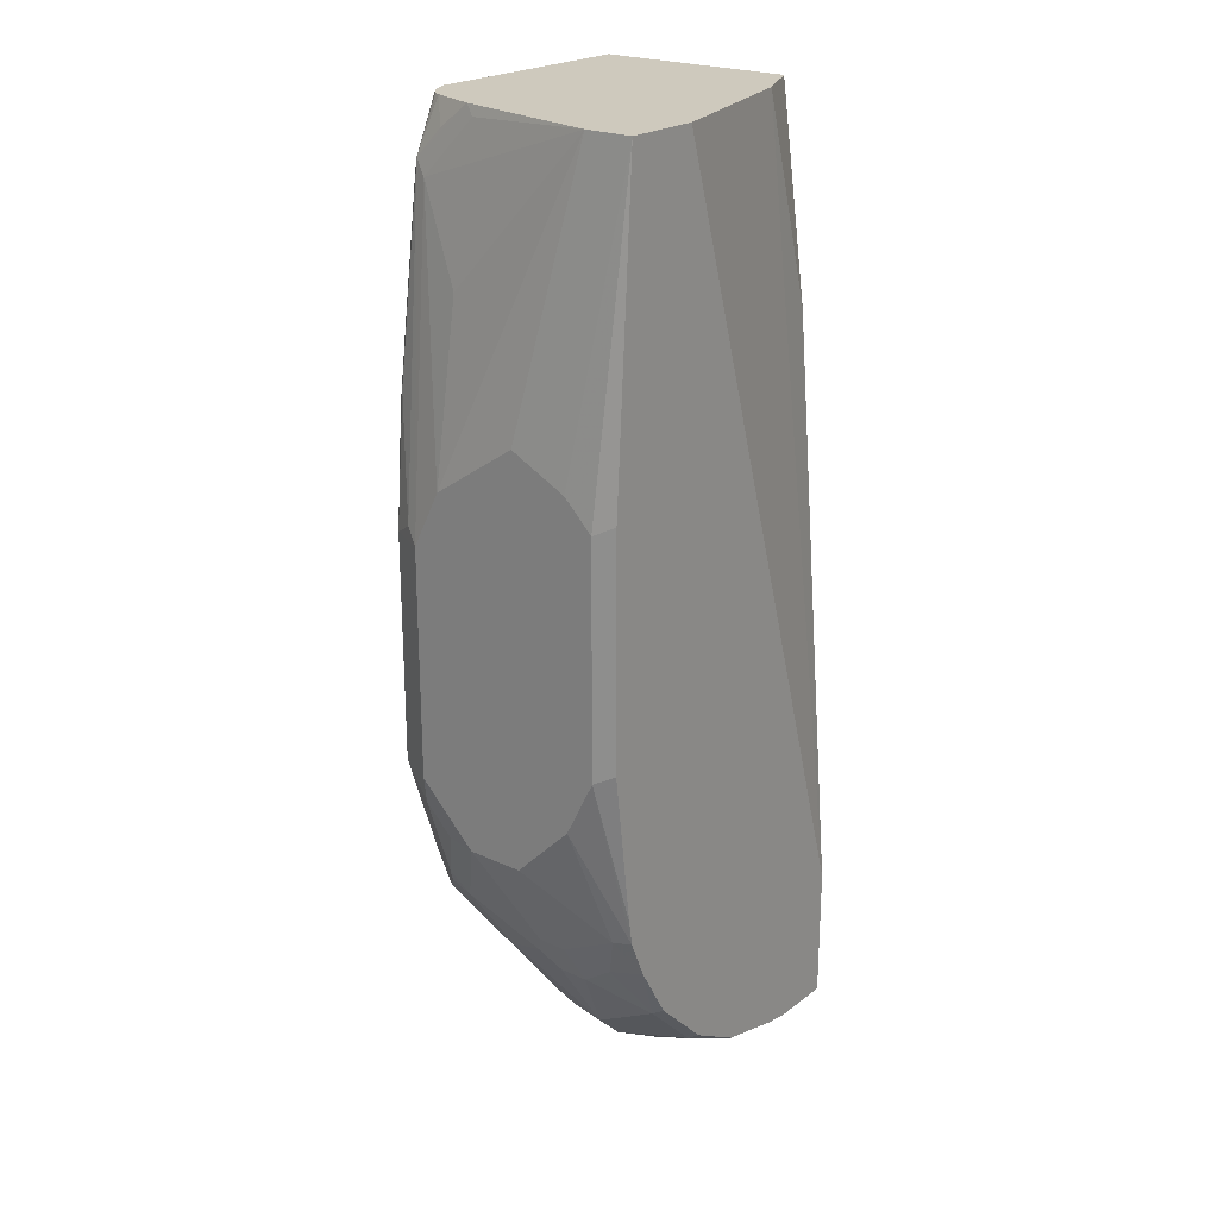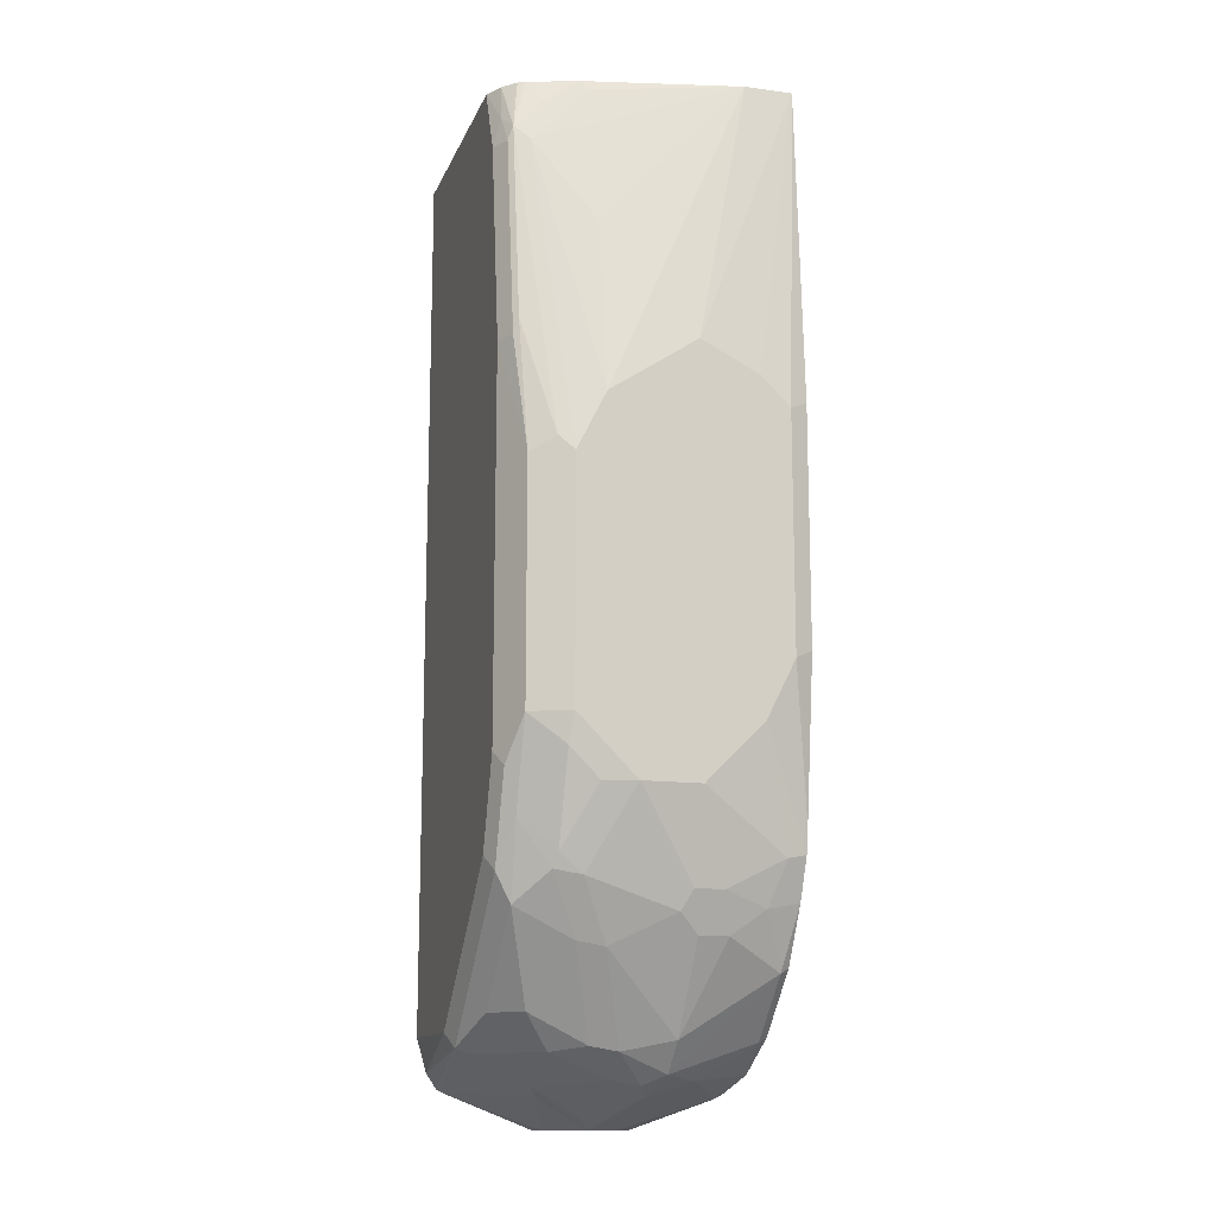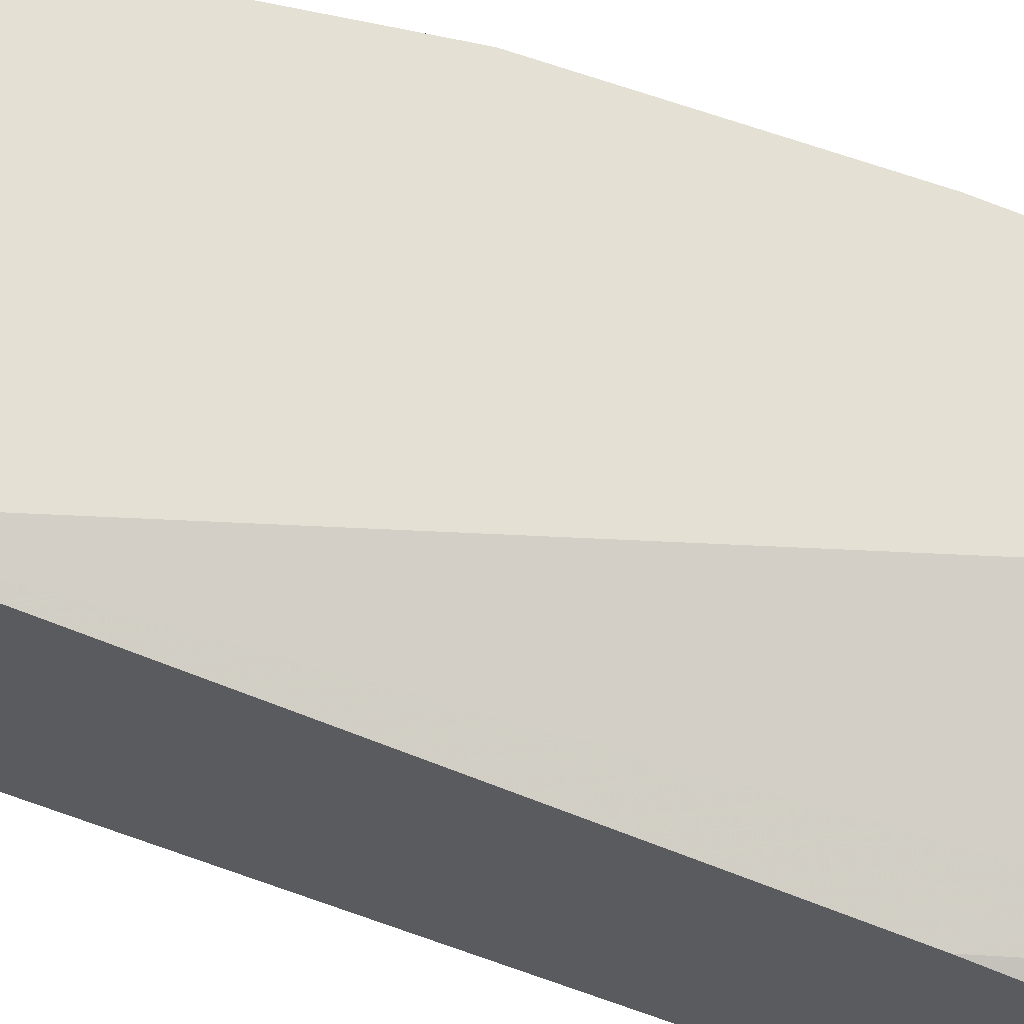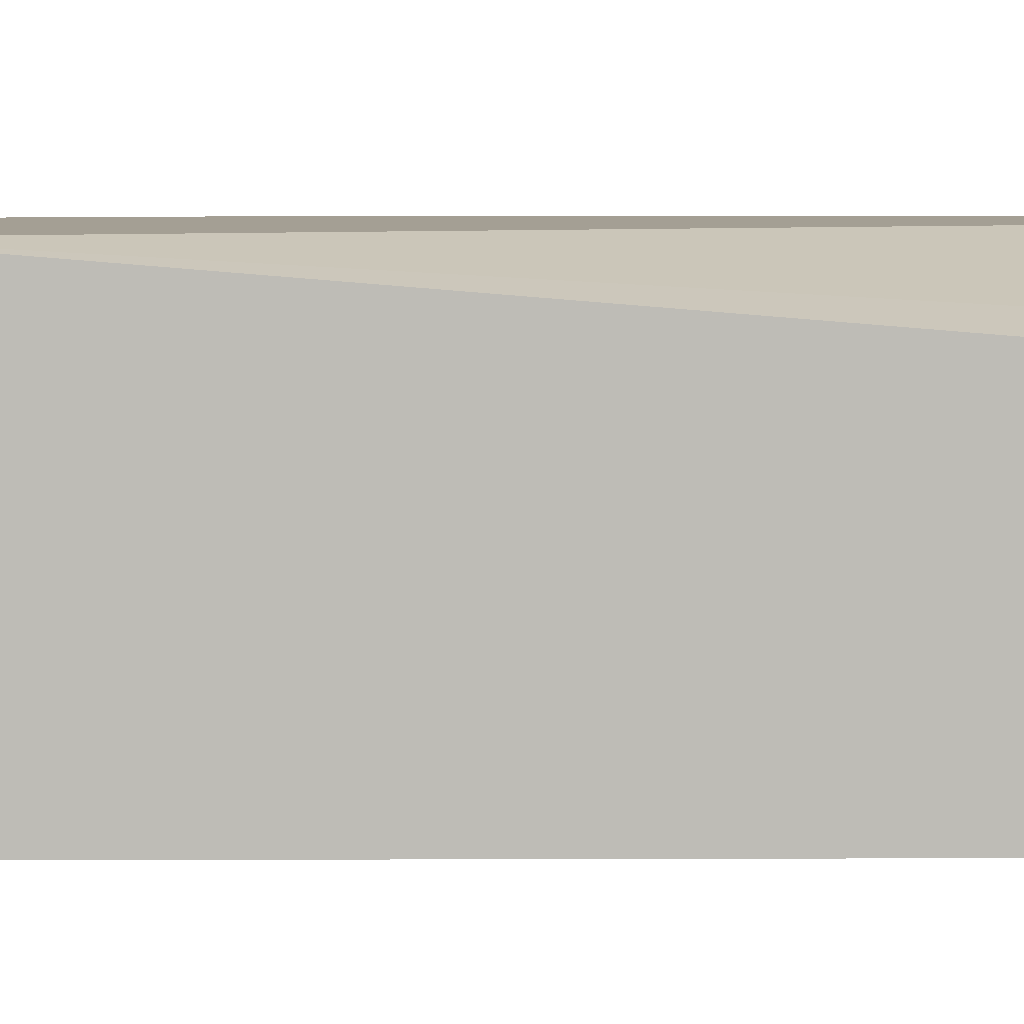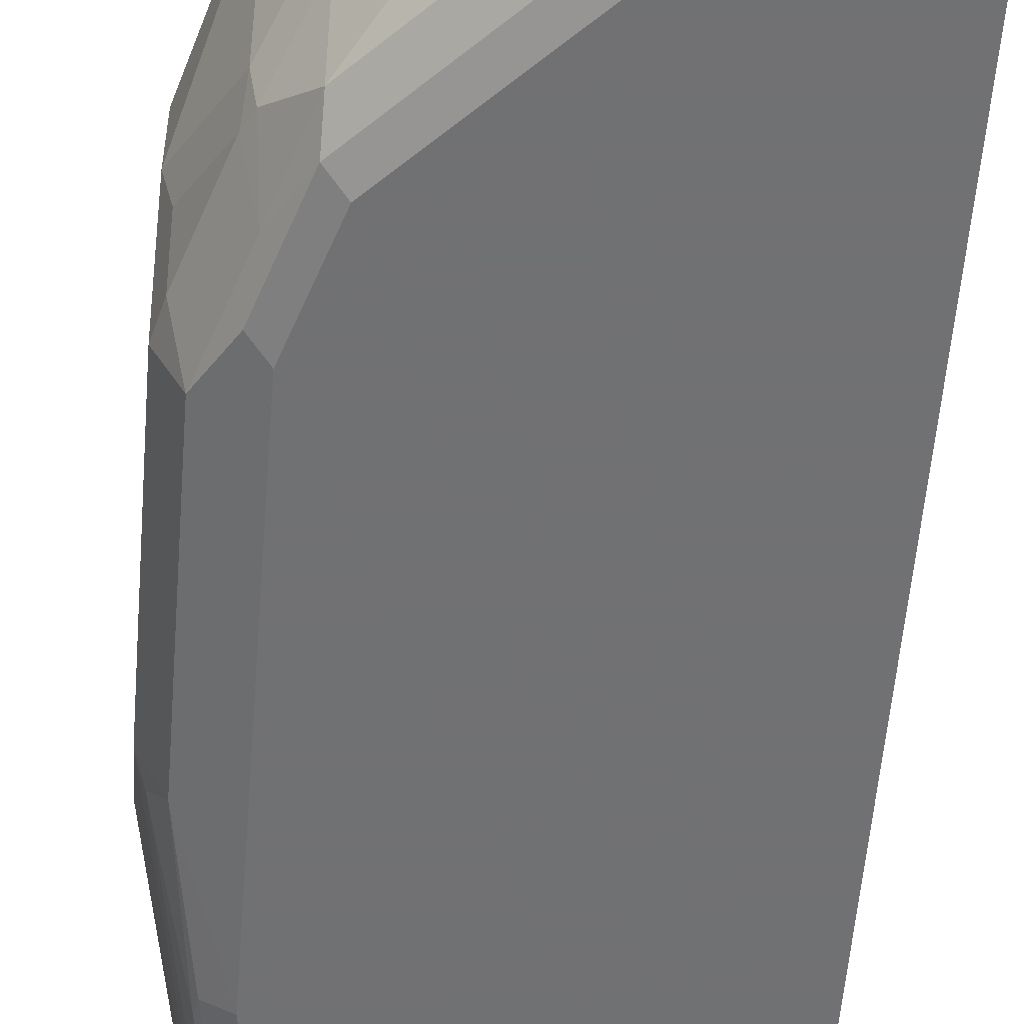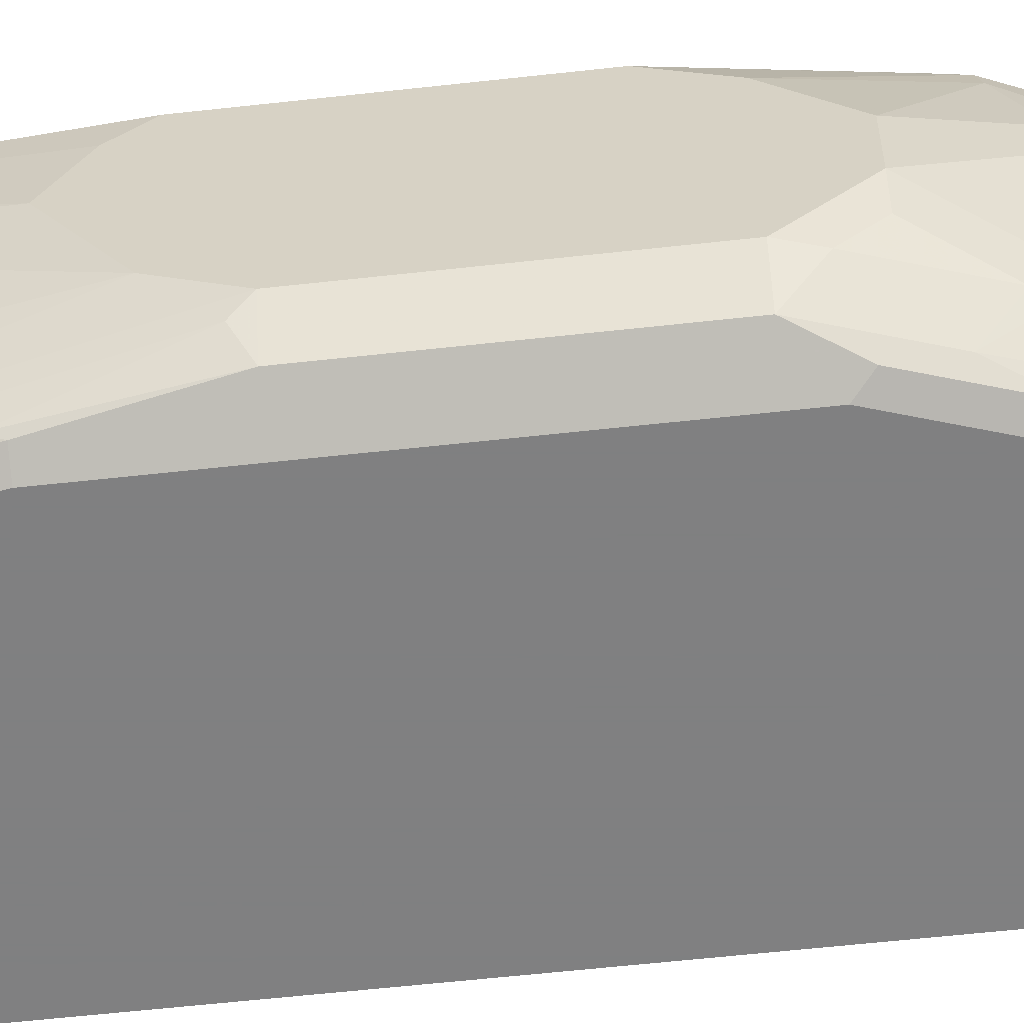
<metadata>
{"format":"obj","ext":"obj","renderer":"f3d","projection":"perspective","resolution":1024,"background":"white","views":[{"elev":22.7,"azim":128.4,"up":"+Z"},{"elev":-13.6,"azim":73.3,"up":"+Z"},{"elev":65.5,"azim":-70.2,"up":"+Y"},{"elev":5.6,"azim":-90.7,"up":"+Y"},{"elev":-55.3,"azim":175.4,"up":"+Y"},{"elev":-60.0,"azim":96.5,"up":"+Y"}]}
</metadata>
<code>
v 0.03873 -0.2721 -0.2649
v 0.2093 -0.2721 -0.2649
v 0.03873 -0.1256 -0.2649
v 0.03873 -0.2721 -0.9
v 0.2185 -0.2675 -0.2649
v 0.2302 -0.2721 -0.314
v 0.2328 -0.2669 -0.2931
v 0.08374 -0.1047 -0.2649
v 0.03873 -0.1047 -0.4186
v 0.03873 -0.265 -0.9241
v 0.1256 -0.2721 -0.9
v 0.2233 -0.2651 -0.2649
v 0.2442 -0.2651 -0.314
v 0.2512 -0.2721 -0.4605
v 0.2459 -0.2616 -0.3035
v 0.2161 -0.0699 -0.2649
v 0.03873 -0.0699 -0.844
v 0.1361 -0.2669 -0.9105
v 0.03873 -0.2577 -0.9351
v 0.1674 -0.2721 -0.8582
v 0.233 -0.256 -0.2649
v 0.2651 -0.2651 -0.4605
v 0.2791 -0.2581 -0.5443
v 0.2512 -0.2721 -0.7325
v 0.2512 -0.2512 -0.314
v 0.2476 -0.2165 -0.2649
v 0.2459 -0.2407 -0.2826
v 0.2354 -0.2512 -0.2649
v 0.2668 -0.2616 -0.4501
v 0.2878 -0.2407 -0.5337
v 0.293 -0.2302 -0.5443
v 0.2721 -0.0699 -0.2649
v 0.03873 -0.0699 -0.9419
v 0.1256 -0.2651 -0.914
v 0.1395 -0.2581 -0.914
v 0.1779 -0.225 -0.9105
v 0.1988 -0.2355 -0.8895
v 0.1779 -0.2564 -0.8895
v 0.1988 -0.2564 -0.8686
v 0.2407 -0.2669 -0.8058
v 0.2093 -0.2721 -0.8163
v 0.03873 -0.2555 -0.9364
v 0.2791 -0.2581 -0.7116
v 0.2302 -0.2721 -0.7953
v 0.2616 -0.2669 -0.743
v 0.2721 -0.2093 -0.3768
v 0.2721 -0.1047 -0.2649
v 0.2512 -0.2093 -0.2721
v 0.293 -0.2093 -0.5024
v 0.293 -0.2302 -0.7116
v 0.293 -0.1465 -0.4605
v 0.293 -0.1047 -0.4814
v 0.293 -0.08374 -0.5024
v 0.2861 -0.0699 -0.4954
v 0.08374 -0.0699 -0.9419
v 0.04187 -0.1256 -0.9628
v 0.03873 -0.1256 -0.9621
v 0.04187 -0.2538 -0.9367
v 0.1256 -0.2093 -0.9419
v 0.1814 -0.2163 -0.914
v 0.1395 -0.2163 -0.9349
v 0.2407 -0.2564 -0.8267
v 0.1988 -0.1936 -0.9105
v 0.2581 -0.2581 -0.7744
v 0.03873 -0.2534 -0.9374
v 0.2878 -0.2329 -0.7325
v 0.2878 -0.2119 -0.7535
v 0.293 -0.1884 -0.7535
v 0.293 -0.08374 -0.6698
v 0.2861 -0.0699 -0.6629
v 0.1019 -0.0699 -0.9391
v 0.1256 -0.08374 -0.9419
v 0.0628 -0.1256 -0.9628
v 0.03873 -0.1287 -0.9628
v 0.0628 -0.1884 -0.9628
v 0.1047 -0.1675 -0.9628
v 0.1779 -0.1727 -0.9314
v 0.1186 -0.1744 -0.9558
v 0.1674 -0.1701 -0.9367
v 0.2407 -0.2145 -0.8476
v 0.2616 -0.2355 -0.8058
v 0.1814 -0.1535 -0.9349
v 0.2023 -0.1744 -0.914
v 0.2668 -0.2329 -0.7953
v 0.03873 -0.1884 -0.9628
v 0.2651 -0.2163 -0.8093
v 0.293 -0.1465 -0.7535
v 0.2721 -0.1465 -0.8163
v 0.293 -0.1047 -0.7116
v 0.2693 -0.0699 -0.7926
v 0.2721 -0.0699 -0.7744
v 0.1187 -0.0699 -0.935
v 0.1047 -0.1465 -0.9628
v 0.1521 -0.0699 -0.9266
v 0.1779 -0.1151 -0.9314
v 0.1674 -0.1465 -0.9419
v 0.2442 -0.1953 -0.8511
v 0.1953 -0.1396 -0.9279
v 0.2163 -0.1396 -0.9069
v 0.2233 -0.1535 -0.893
v 0.2372 -0.1814 -0.8651
v 0.2651 -0.1535 -0.8302
v 0.2721 -0.1256 -0.8163
v 0.2721 -0.08374 -0.7953
v 0.2581 -0.1396 -0.8442
v 0.2568 -0.0699 -0.8219
v 0.1919 -0.0699 -0.9035
v 0.1953 -0.07675 -0.9069
v 0.2372 -0.07675 -0.8651
v 0.2581 -0.1186 -0.8442
v 0.2616 -0.09421 -0.8267
v 0.2581 -0.07675 -0.8233
v 0.2338 -0.0699 -0.8617
v 0.2128 -0.0699 -0.8826
f 1 2 5
f 56 75 85
f 56 85 74
f 56 74 57
f 58 65 59
f 59 65 75
f 59 75 76
f 59 76 61
f 60 61 77
f 60 77 63
f 61 76 78
f 61 78 79
f 56 76 75
f 61 79 77
f 62 80 81
f 62 81 64
f 63 77 82
f 63 82 83
f 63 83 80
f 64 81 84
f 65 85 75
f 66 84 67
f 67 84 86
f 67 86 68
f 68 86 88
f 62 63 80
f 68 88 103
f 56 93 76
f 55 72 73
f 34 59 61
f 34 61 35
f 35 61 60
f 36 60 37
f 37 62 39
f 37 39 38
f 37 60 63
f 37 63 62
f 39 62 40
f 40 44 41
f 40 62 64
f 56 73 93
f 40 64 43
f 42 65 58
f 43 64 84
f 43 84 66
f 43 66 50
f 46 49 47
f 47 49 51
f 50 66 67
f 50 67 68
f 53 69 70
f 53 70 54
f 55 71 72
f 40 43 45
f 68 103 87
f 69 89 90
f 69 90 91
f 90 104 106
f 93 95 96
f 94 107 108
f 94 108 95
f 95 108 98
f 95 98 96
f 97 101 102
f 98 108 109
f 99 105 100
f 99 109 110
f 99 110 105
f 89 104 90
f 100 105 102
f 103 111 104
f 103 110 111
f 104 111 112
f 104 112 106
f 106 112 109
f 106 109 113
f 107 114 109
f 107 109 108
f 109 114 113
f 109 112 111
f 109 111 110
f 100 102 101
f 88 110 103
f 88 105 110
f 88 102 105
f 69 91 70
f 71 92 72
f 72 93 73
f 72 92 94
f 72 94 95
f 72 95 93
f 76 96 82
f 76 82 78
f 76 93 96
f 77 79 82
f 78 82 79
f 80 97 86
f 80 86 81
f 80 83 97
f 81 86 84
f 82 98 83
f 82 96 98
f 83 98 99
f 83 99 100
f 83 100 101
f 83 101 97
f 86 97 102
f 86 102 88
f 87 103 104
f 87 104 89
f 34 58 59
f 34 42 58
f 98 109 99
f 33 73 56
f 2 6 7
f 2 7 5
f 3 8 9
f 4 10 11
f 5 7 12
f 6 13 7
f 6 14 22
f 6 22 13
f 7 13 15
f 7 15 12
f 8 16 17
f 1 6 2
f 8 17 9
f 10 19 18
f 11 18 20
f 12 15 21
f 13 22 15
f 14 23 22
f 14 24 43
f 14 43 23
f 15 25 26
f 15 26 27
f 15 27 28
f 15 28 21
f 10 18 11
f 15 22 29
f 1 14 6
f 1 44 24
f 33 56 57
f 1 5 12
f 1 12 21
f 1 21 28
f 1 28 26
f 1 26 47
f 1 47 32
f 1 32 16
f 1 16 8
f 1 3 9
f 1 9 17
f 1 24 14
f 1 17 33
f 1 57 74
f 1 74 85
f 1 85 65
f 1 65 42
f 1 42 19
f 1 19 10
f 1 10 4
f 1 4 11
f 1 11 20
f 1 20 41
f 1 41 44
f 1 33 57
f 15 29 30
f 1 8 3
f 15 31 25
f 23 50 31
f 24 44 40
f 24 40 45
f 24 45 43
f 25 46 47
f 25 47 48
f 25 48 26
f 25 31 49
f 25 49 46
f 26 28 27
f 26 48 47
f 23 43 50
f 31 50 68
f 31 87 89
f 31 89 69
f 31 69 53
f 31 53 52
f 31 52 51
f 32 47 51
f 32 51 52
f 32 52 53
f 32 53 54
f 15 30 31
f 33 55 73
f 31 68 87
f 23 30 29
f 31 51 49
f 22 23 29
f 23 31 30
f 16 32 54
f 16 70 91
f 16 91 90
f 16 90 106
f 16 54 70
f 16 113 114
f 16 114 107
f 16 107 94
f 16 94 92
f 16 92 71
f 16 71 55
f 16 55 33
f 16 106 113
f 18 19 34
f 16 33 17
f 18 41 20
f 18 40 41
f 18 38 39
f 18 37 38
f 18 39 40
f 18 60 36
f 18 35 60
f 18 34 35
f 18 36 37
f 19 42 34

</code>
